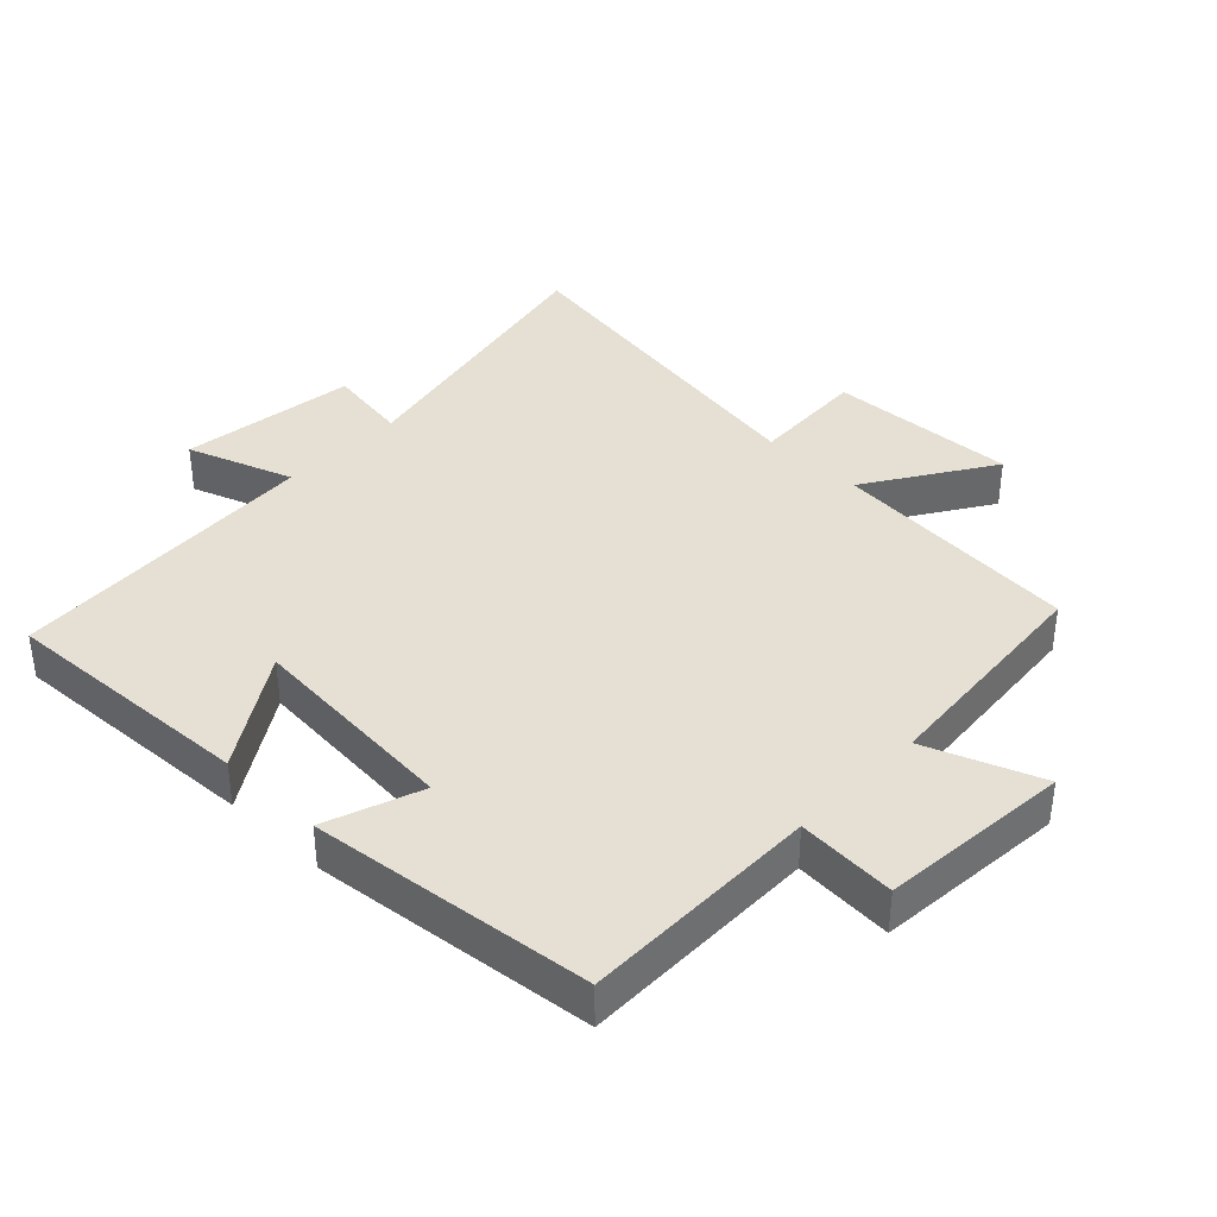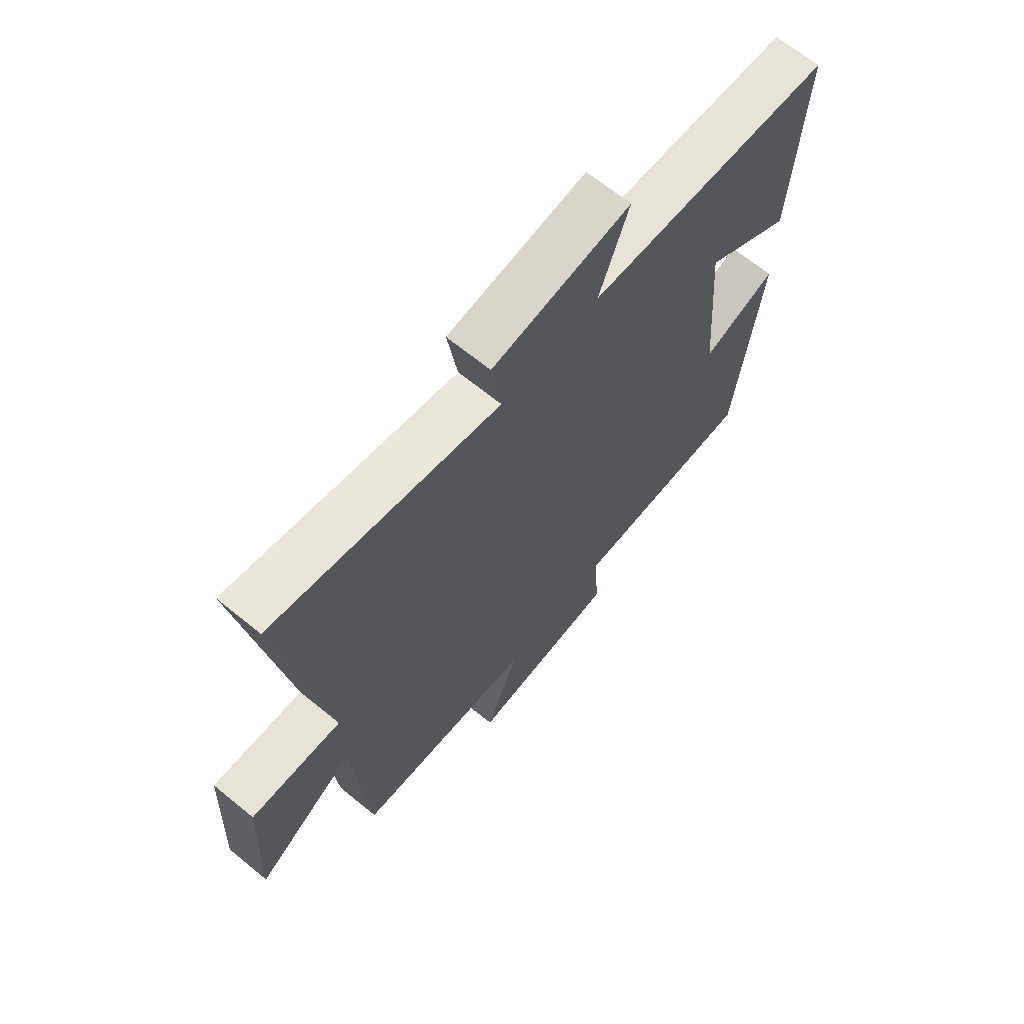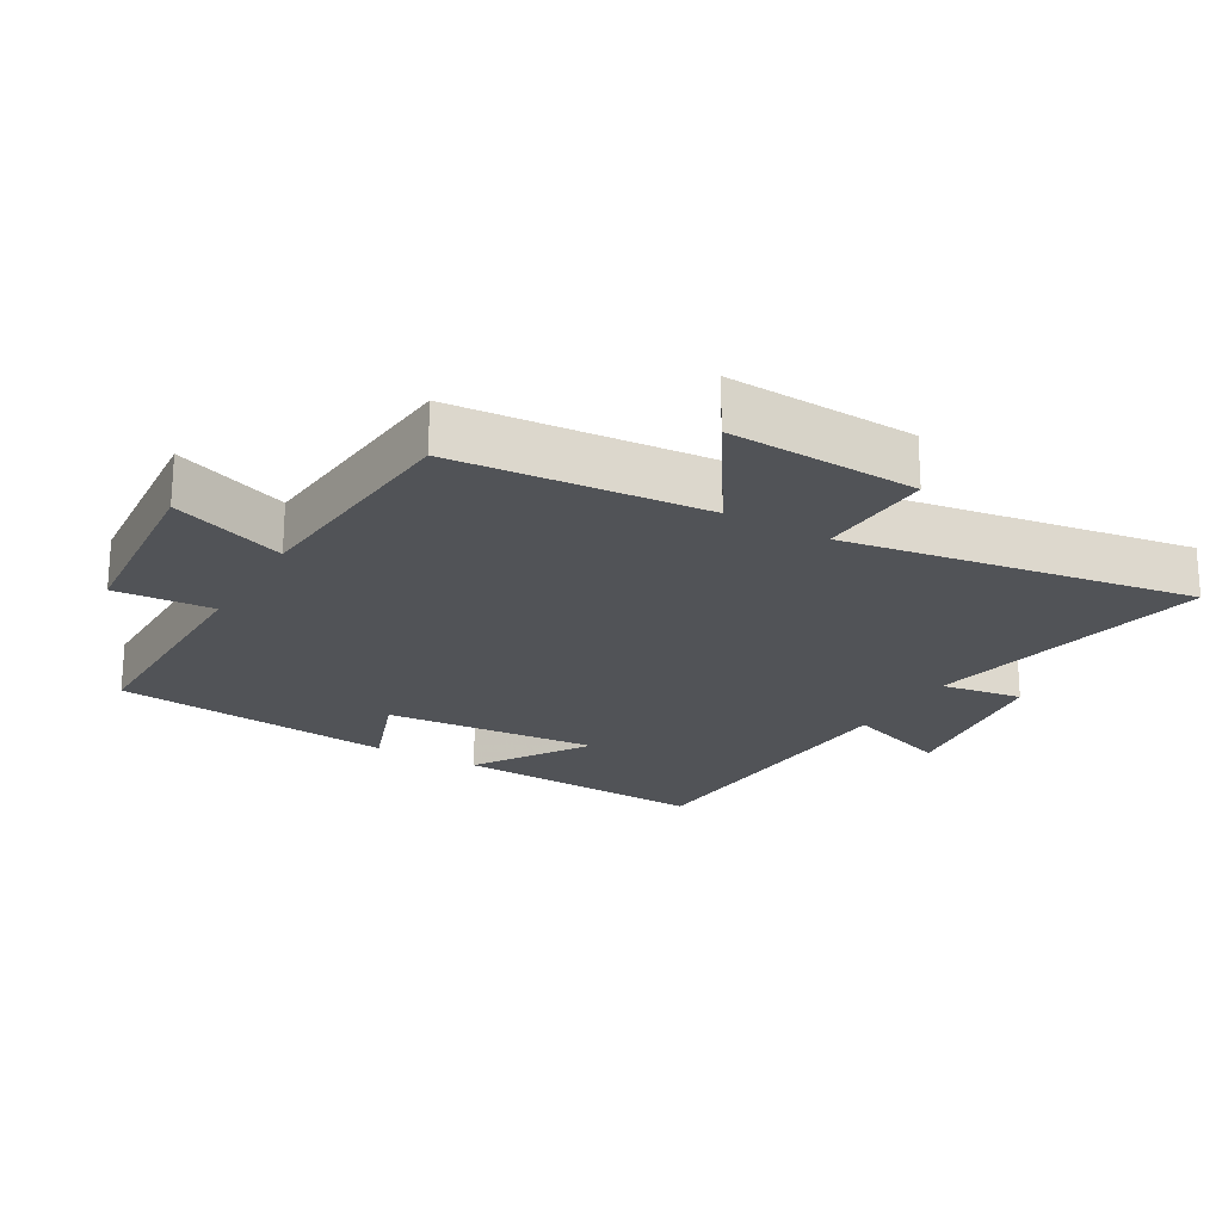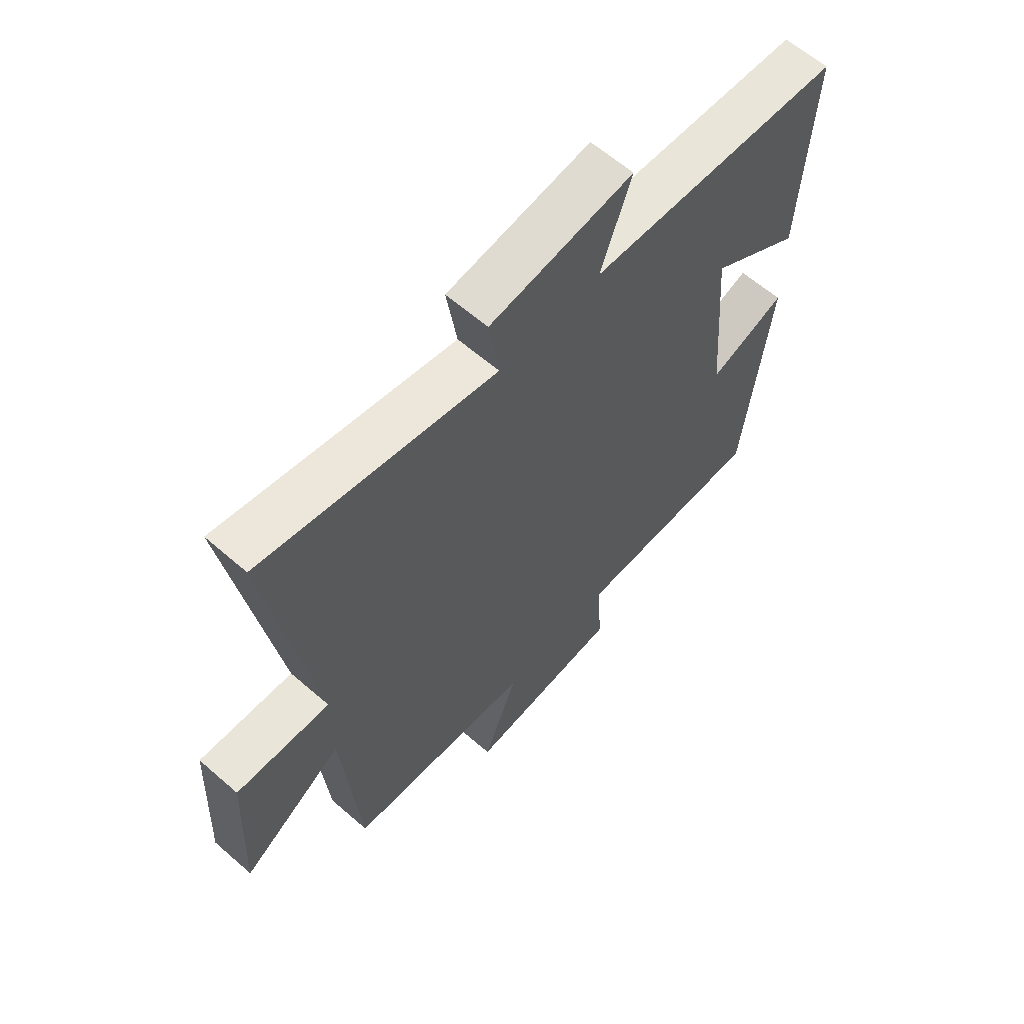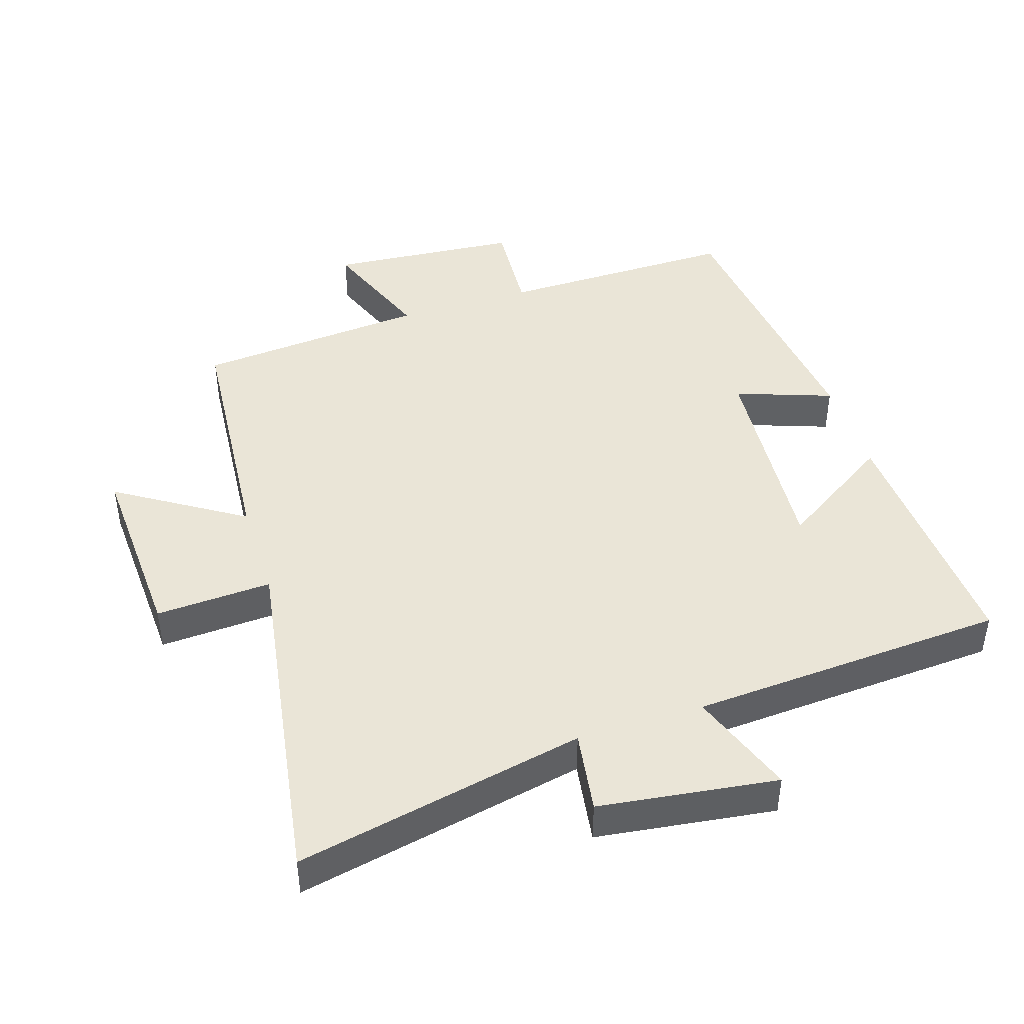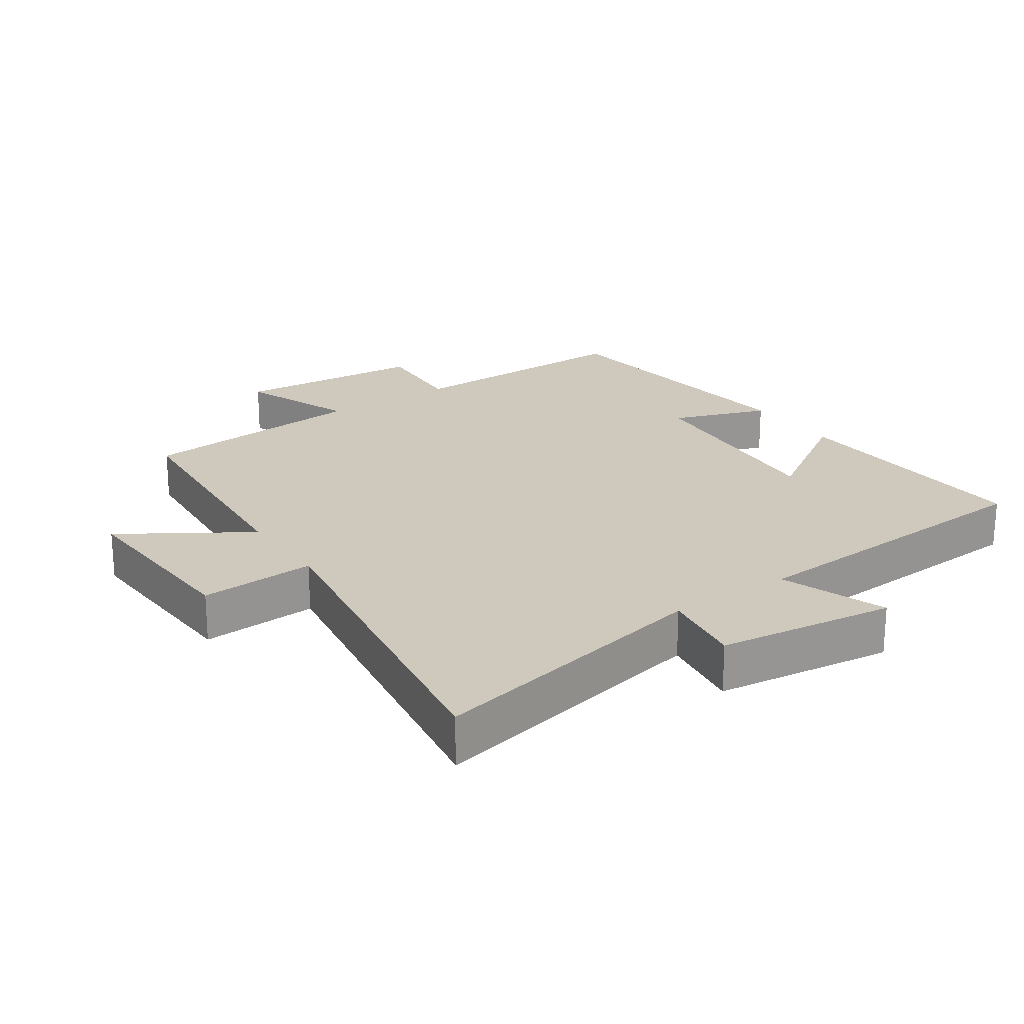
<metadata>
{"format":"obj","ext":"obj","renderer":"f3d","projection":"perspective","resolution":1024,"background":"white","views":[{"elev":38.1,"azim":134.0,"up":"+Y"},{"elev":66.8,"azim":-50.7,"up":"+Z"},{"elev":-21.9,"azim":-120.0,"up":"+Y"},{"elev":61.9,"azim":-48.5,"up":"+Z"},{"elev":44.2,"azim":-17.8,"up":"+Y"},{"elev":22.3,"azim":-34.6,"up":"+Y"}]}
</metadata>
<code>
v 0.52 0.07 0.472
v 0.5 0.07 0.086
v 0.329 0.07 0.196
v 0.355 0.07 -0.128
v 0.5 0.07 -0.076
v 0.452 0.07 -0.503
v 0.092 0.07 -0.5
v 0.102 0.07 -0.649
v -0.186 0.07 -0.673
v -0.12 0.07 -0.5
v -0.469 0.07 -0.47
v -0.5 0.07 -0.091
v -0.689 0.07 -0.212
v -0.675 0.07 0.074
v -0.5 0.07 0.065
v -0.584 0.07 0.59
v -0.148 0.07 0.5
v -0.167 0.07 0.624
v 0.101 0.07 0.66
v 0.044 0.07 0.5
v 0.52 0 0.472
v 0.5 0 0.086
v 0.329 0 0.196
v 0.355 0 -0.128
v 0.5 0 -0.076
v 0.452 0 -0.503
v 0.092 0 -0.5
v 0.102 0 -0.649
v -0.186 0 -0.673
v -0.12 0 -0.5
v -0.469 0 -0.47
v -0.5 0 -0.091
v -0.689 0 -0.212
v -0.675 0 0.074
v -0.5 0 0.065
v -0.584 0 0.59
v -0.148 0 0.5
v -0.167 0 0.624
v 0.101 0 0.66
v 0.044 0 0.5
f 17 18 19 20
f 17 20 1
f 15 16 17
f 15 17 1
f 12 13 14 15
f 10 11 12 15
f 7 8 9 10
f 7 10 15
f 4 5 6 7
f 3 4 7 15
f 1 2 3
f 1 3 15
f 40 39 38 37
f 21 40 37
f 37 36 35
f 21 37 35
f 35 34 33 32
f 35 32 31 30
f 30 29 28 27
f 35 30 27
f 27 26 25 24
f 35 27 24 23
f 23 22 21
f 35 23 21
f 1 21 22 2
f 2 22 23 3
f 3 23 24 4
f 4 24 25 5
f 5 25 26 6
f 6 26 27 7
f 7 27 28 8
f 8 28 29 9
f 9 29 30 10
f 10 30 31 11
f 11 31 32 12
f 12 32 33 13
f 13 33 34 14
f 14 34 35 15
f 15 35 36 16
f 16 36 37 17
f 17 37 38 18
f 18 38 39 19
f 19 39 40 20
f 20 40 21 1

</code>
